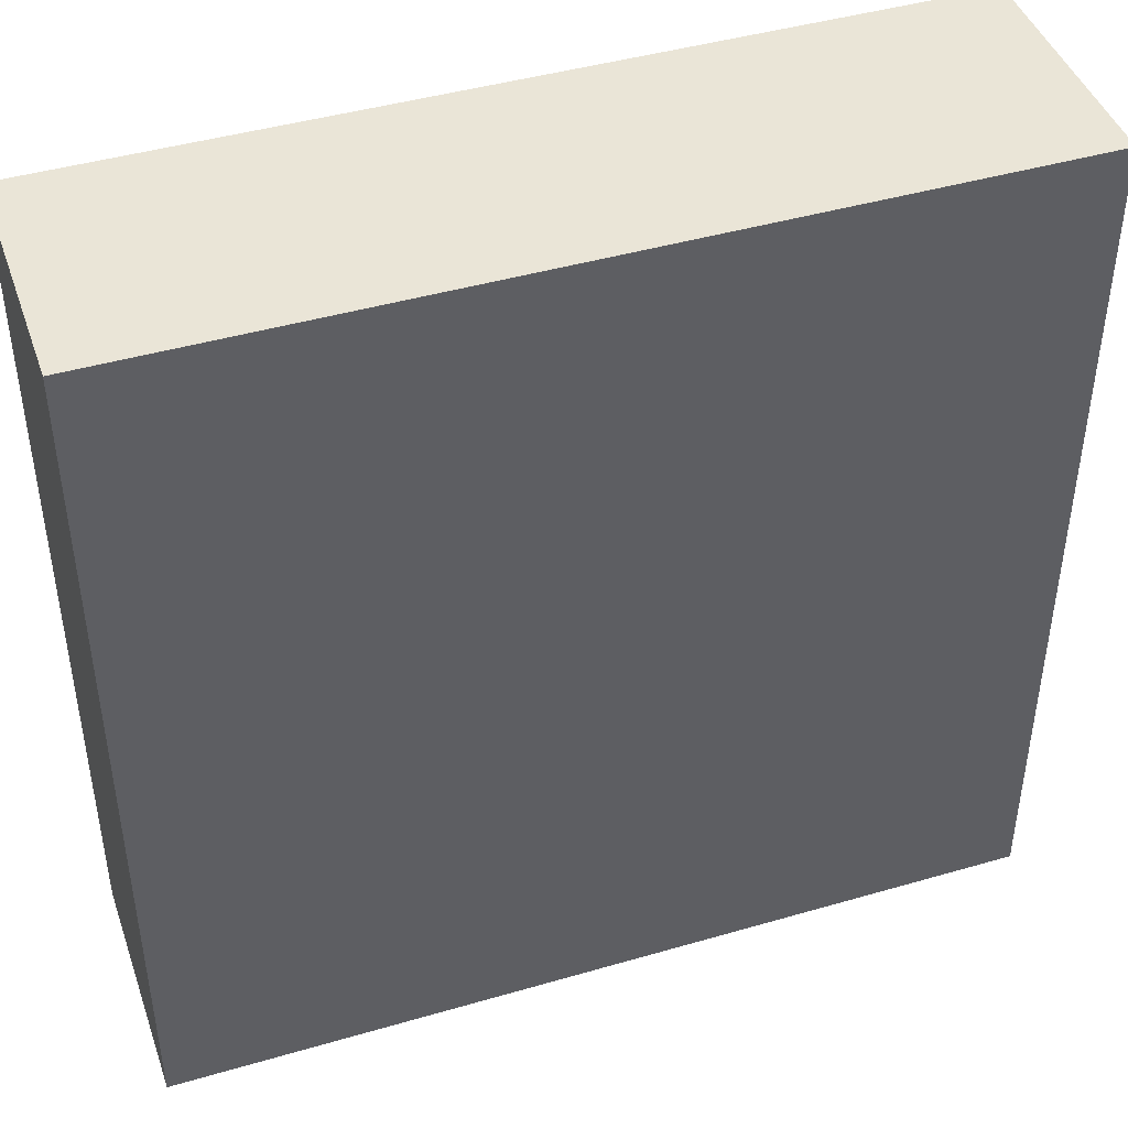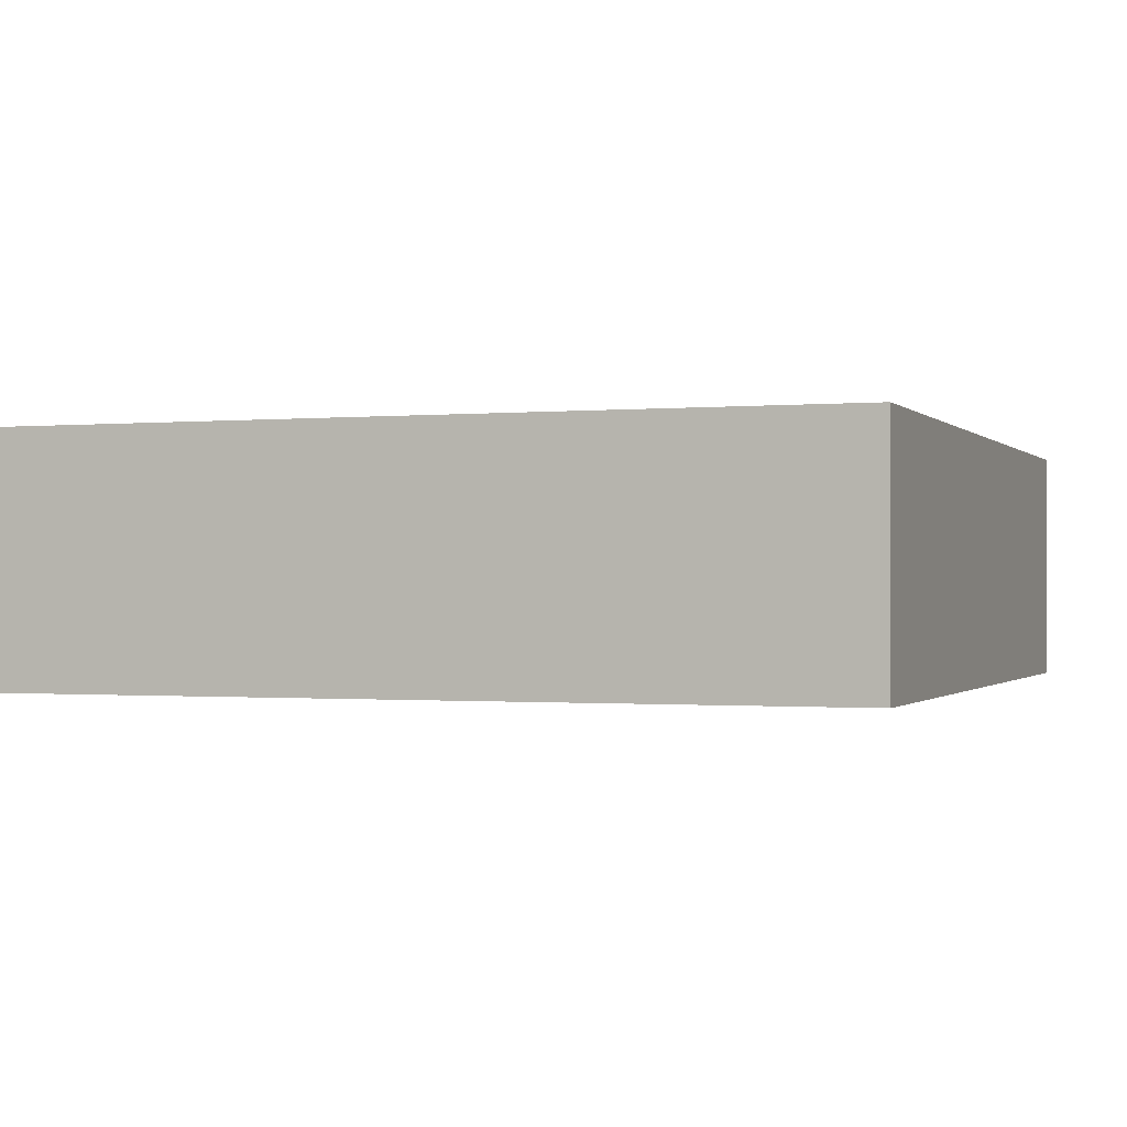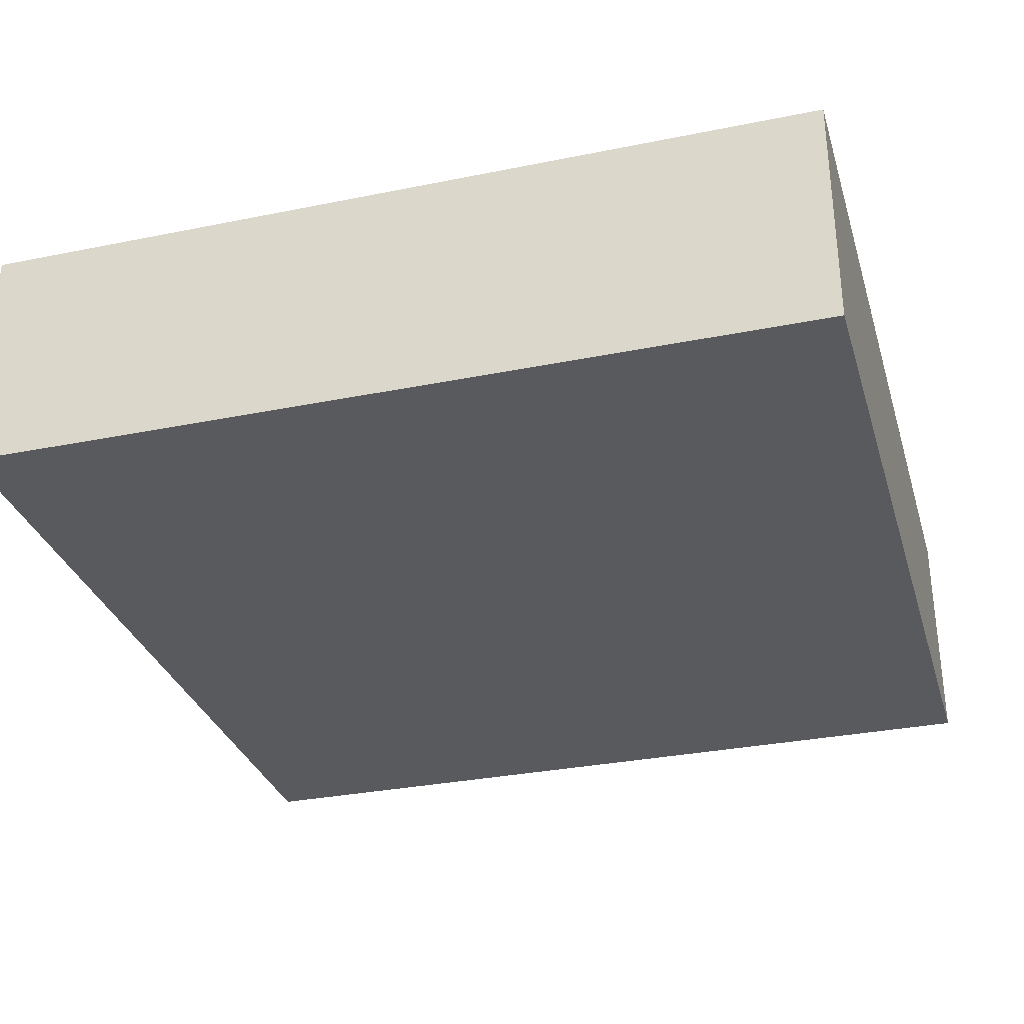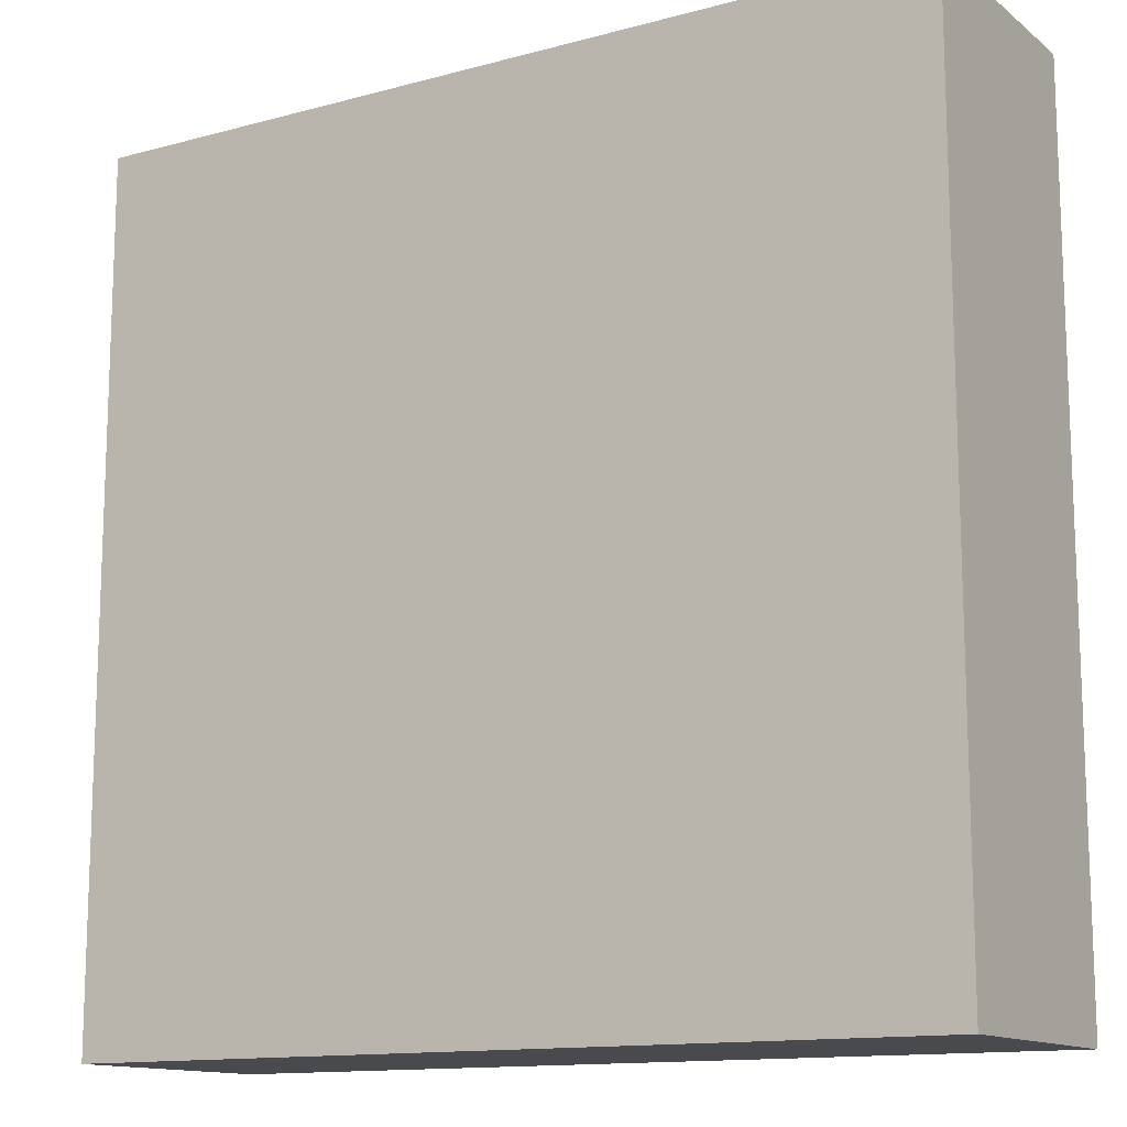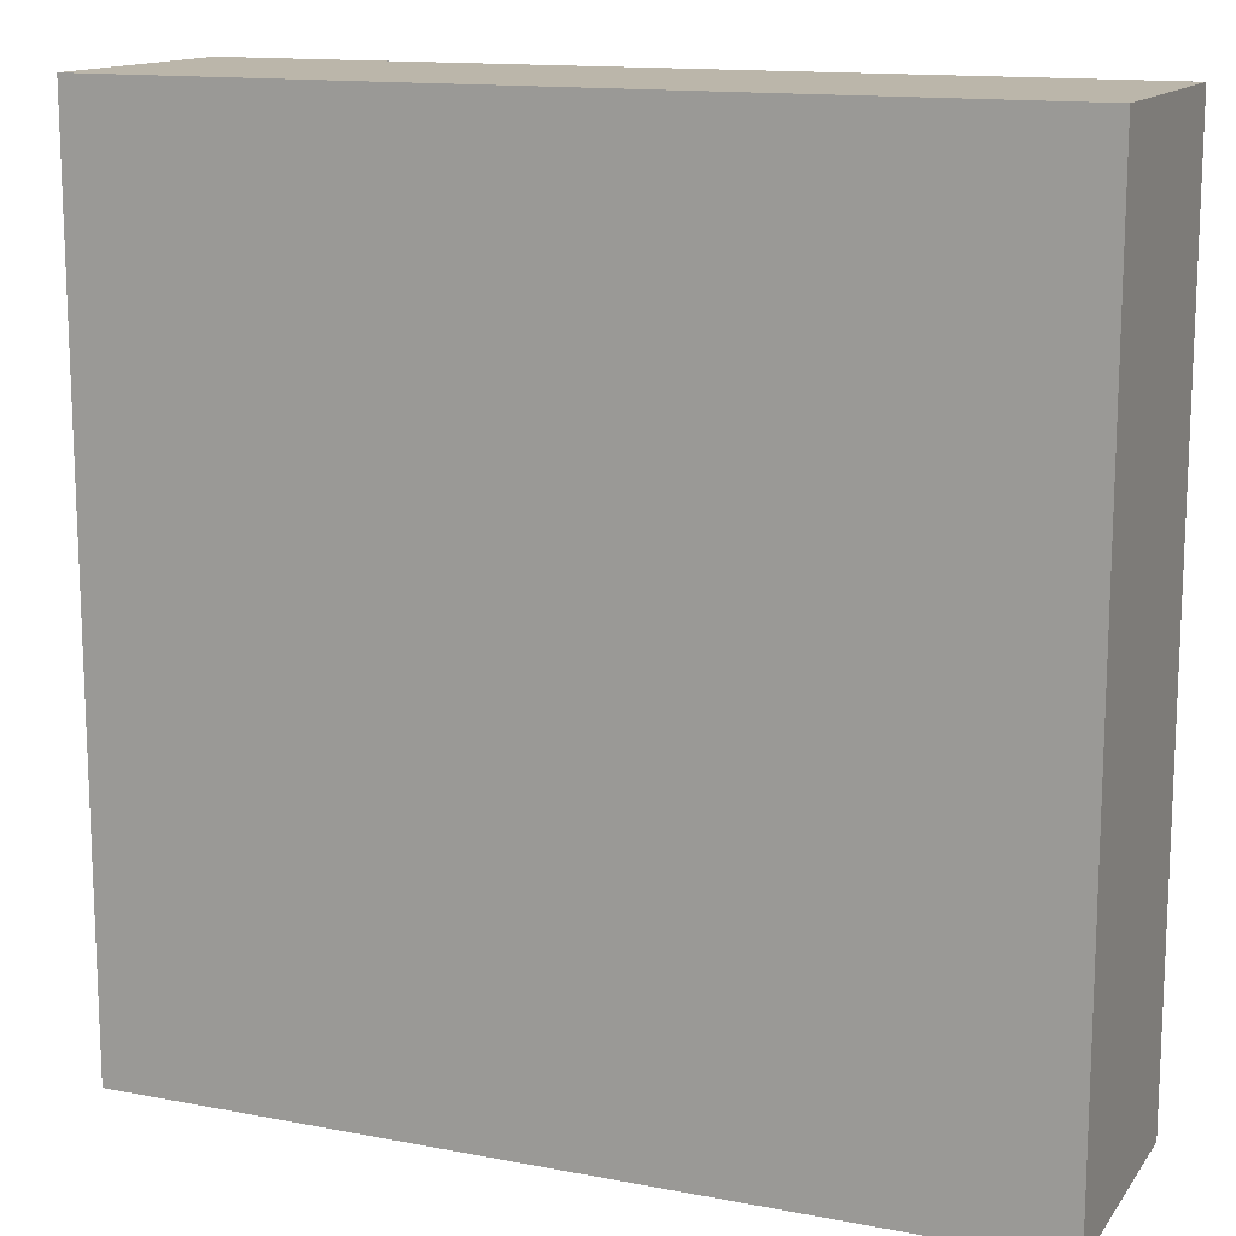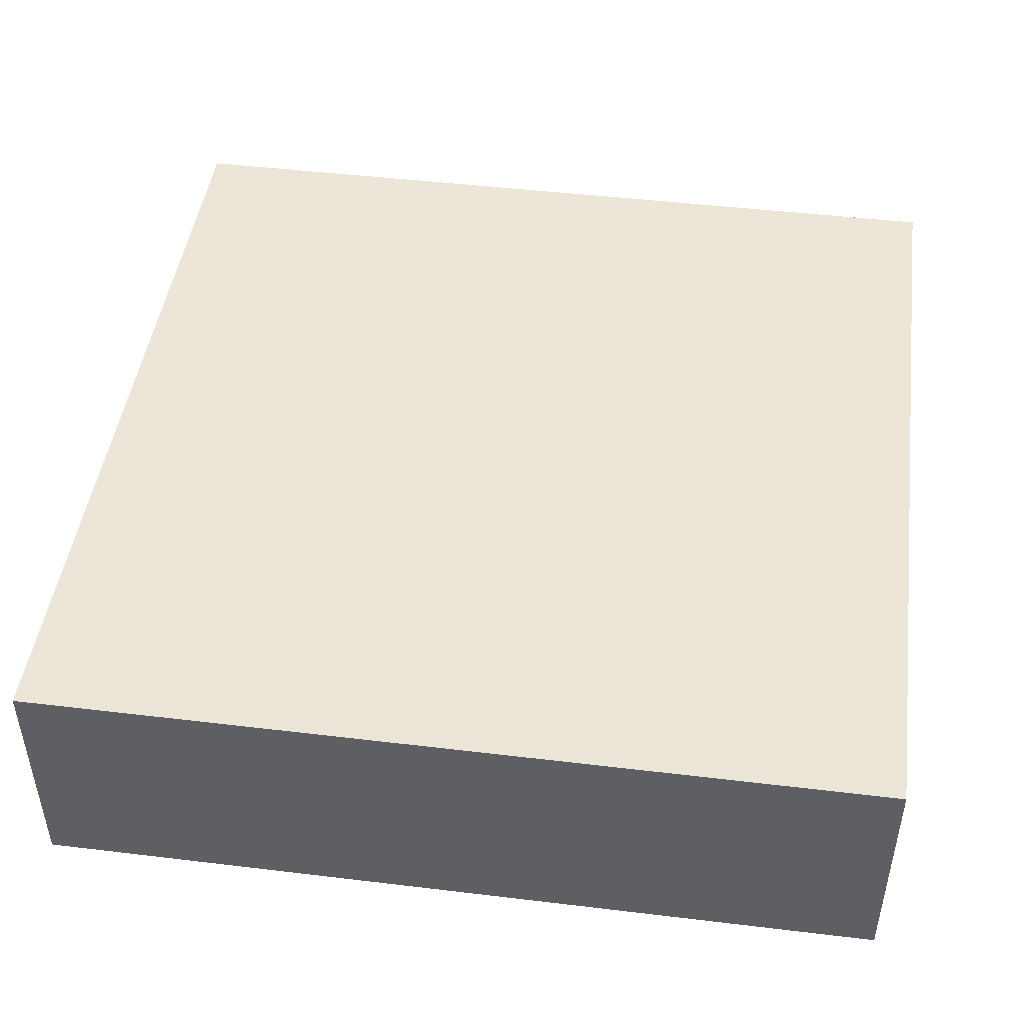
<metadata>
{"format":"obj","ext":"obj","renderer":"f3d","projection":"perspective","resolution":1024,"background":"white","views":[{"elev":44.1,"azim":161.2,"up":"+Y"},{"elev":-0.7,"azim":19.8,"up":"+Z"},{"elev":-31.5,"azim":-164.0,"up":"+Z"},{"elev":-13.2,"azim":31.6,"up":"+Y"},{"elev":13.9,"azim":23.0,"up":"+Y"},{"elev":46.5,"azim":-172.2,"up":"+Z"}]}
</metadata>
<code>
v 0 0 -35.33
v 250 0 -35.33
v 0 -250 -35.33
v 250 -250 -35.33
v 250 -250 35.15
v 250 0 35.15
v 0 0 35.15
v 0 -250 35.15
v 250 -250 0
v 250 0 0
v 0 0 0
v 0 -250 0
f 10 11 7 6
f 11 12 8 7
f 5 6 7 8
f 2 4 3 1
f 9 10 6 5
f 12 9 5 8
f 2 10 9 4
f 2 1 11 10
f 1 3 12 11
f 4 9 12 3

</code>
